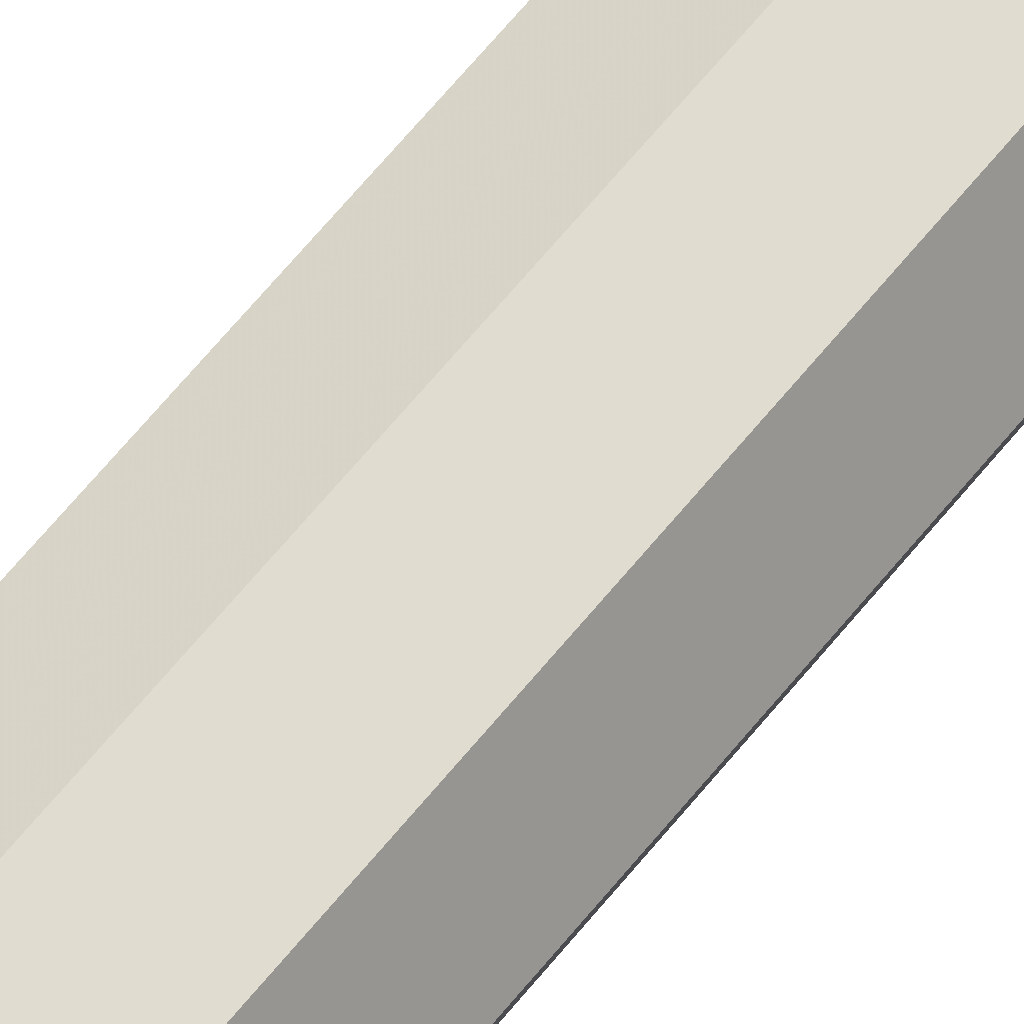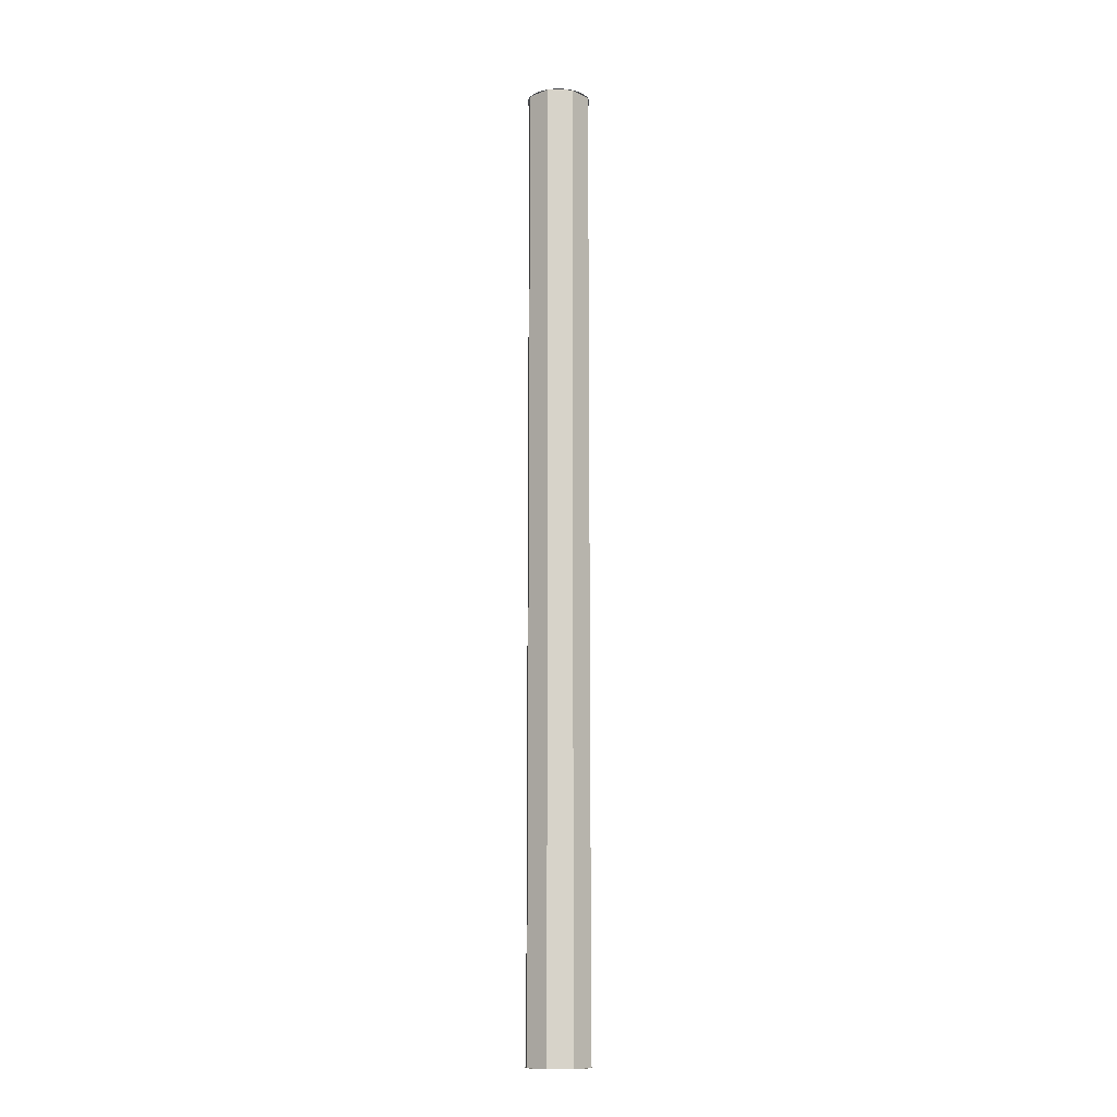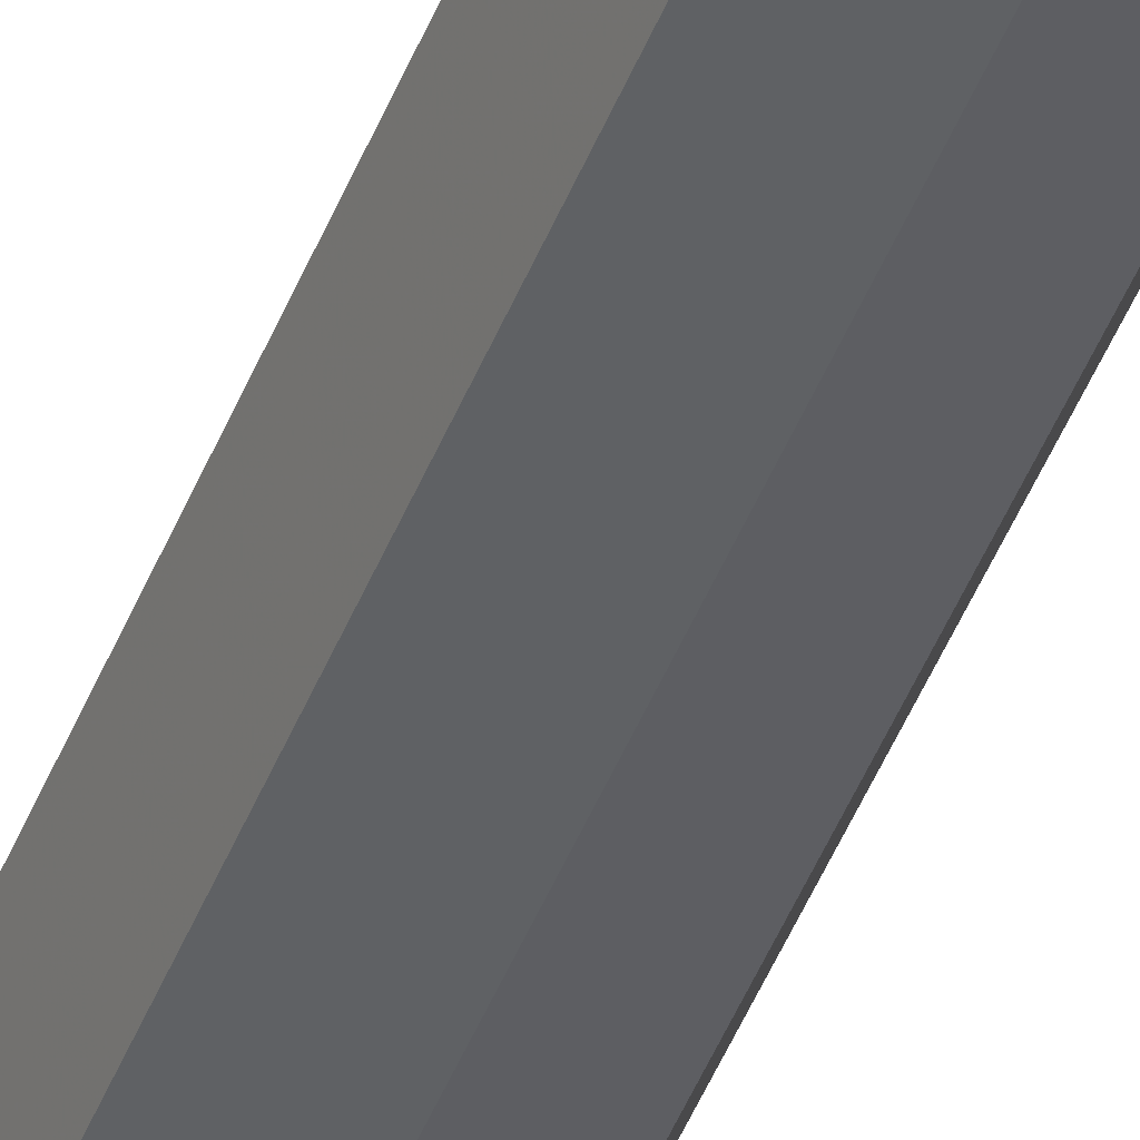
<metadata>
{"format":"obj","ext":"obj","renderer":"f3d","projection":"perspective","resolution":1024,"background":"white","views":[{"elev":51.6,"azim":-145.0,"up":"+Z"},{"elev":-12.4,"azim":-160.6,"up":"+Y"},{"elev":-44.6,"azim":-20.2,"up":"+Z"}]}
</metadata>
<code>
v 0.2 0 0
v 0.1983 0 0.0261
v 0.09914 0 0.01305
v 0.1 0 0
v 0.1983 0 0.0261
v 0.1932 0 0.05176
v 0.09659 0 0.02588
v 0.09914 0 0.01305
v 0.1932 0 0.05176
v 0.1848 0 0.07654
v 0.09239 0 0.03827
v 0.09659 0 0.02588
v 0.1848 0 0.07654
v 0.1732 0 0.1
v 0.0866 0 0.05
v 0.09239 0 0.03827
v 0.1732 0 0.1
v 0.1587 0 0.1218
v 0.07934 0 0.06088
v 0.0866 0 0.05
v 0.1587 0 0.1218
v 0.1414 0 0.1414
v 0.07071 0 0.07071
v 0.07934 0 0.06088
v 0.1414 0 0.1414
v 0.1218 0 0.1587
v 0.06088 0 0.07934
v 0.07071 0 0.07071
v 0.1218 0 0.1587
v 0.1 0 0.1732
v 0.05 0 0.0866
v 0.06088 0 0.07934
v 0.1 0 0.1732
v 0.07654 0 0.1848
v 0.03827 0 0.09239
v 0.05 0 0.0866
v 0.07654 0 0.1848
v 0.05176 0 0.1932
v 0.02588 0 0.09659
v 0.03827 0 0.09239
v 0.05176 0 0.1932
v 0.0261 0 0.1983
v 0.01305 0 0.09914
v 0.02588 0 0.09659
v 0.0261 0 0.1983
v 0 0 0.2
v 0 0 0.1
v 0.01305 0 0.09914
v 0 0 0.2
v -0.0261 0 0.1983
v -0.01305 0 0.09914
v 0 0 0.1
v -0.0261 0 0.1983
v -0.05176 0 0.1932
v -0.02588 0 0.09659
v -0.01305 0 0.09914
v -0.05176 0 0.1932
v -0.07654 0 0.1848
v -0.03827 0 0.09239
v -0.02588 0 0.09659
v -0.07654 0 0.1848
v -0.1 0 0.1732
v -0.05 0 0.0866
v -0.03827 0 0.09239
v -0.1 0 0.1732
v -0.1218 0 0.1587
v -0.06088 0 0.07934
v -0.05 0 0.0866
v -0.1218 0 0.1587
v -0.1414 0 0.1414
v -0.07071 0 0.07071
v -0.06088 0 0.07934
v -0.1414 0 0.1414
v -0.1587 0 0.1218
v -0.07934 0 0.06088
v -0.07071 0 0.07071
v -0.1587 0 0.1218
v -0.1732 0 0.1
v -0.0866 0 0.05
v -0.07934 0 0.06088
v -0.1732 0 0.1
v -0.1848 0 0.07654
v -0.09239 0 0.03827
v -0.0866 0 0.05
v -0.1848 0 0.07654
v -0.1932 0 0.05176
v -0.09659 0 0.02588
v -0.09239 0 0.03827
v -0.1932 0 0.05176
v -0.1983 0 0.0261
v -0.09914 0 0.01305
v -0.09659 0 0.02588
v -0.1983 0 0.0261
v -0.2 0 0
v -0.1 0 0
v -0.09914 0 0.01305
v -0.2 0 0
v -0.1983 0 -0.0261
v -0.09914 0 -0.01305
v -0.1 0 0
v -0.1983 0 -0.0261
v -0.1932 0 -0.05176
v -0.09659 0 -0.02588
v -0.09914 0 -0.01305
v -0.1932 0 -0.05176
v -0.1848 0 -0.07654
v -0.09239 0 -0.03827
v -0.09659 0 -0.02588
v -0.1848 0 -0.07654
v -0.1732 0 -0.1
v -0.0866 0 -0.05
v -0.09239 0 -0.03827
v -0.1732 0 -0.1
v -0.1587 0 -0.1218
v -0.07934 0 -0.06088
v -0.0866 0 -0.05
v -0.1587 0 -0.1218
v -0.1414 0 -0.1414
v -0.07071 0 -0.07071
v -0.07934 0 -0.06088
v -0.1414 0 -0.1414
v -0.1218 0 -0.1587
v -0.06088 0 -0.07934
v -0.07071 0 -0.07071
v -0.1218 0 -0.1587
v -0.1 0 -0.1732
v -0.05 0 -0.0866
v -0.06088 0 -0.07934
v -0.1 0 -0.1732
v -0.07654 0 -0.1848
v -0.03827 0 -0.09239
v -0.05 0 -0.0866
v -0.07654 0 -0.1848
v -0.05176 0 -0.1932
v -0.02588 0 -0.09659
v -0.03827 0 -0.09239
v -0.05176 0 -0.1932
v -0.0261 0 -0.1983
v -0.01305 0 -0.09914
v -0.02588 0 -0.09659
v -0.0261 0 -0.1983
v 0 0 -0.2
v 0 0 -0.1
v -0.01305 0 -0.09914
v 0 0 -0.2
v 0.0261 0 -0.1983
v 0.01305 0 -0.09914
v 0 0 -0.1
v 0.0261 0 -0.1983
v 0.05176 0 -0.1932
v 0.02588 0 -0.09659
v 0.01305 0 -0.09914
v 0.05176 0 -0.1932
v 0.07654 0 -0.1848
v 0.03827 0 -0.09239
v 0.02588 0 -0.09659
v 0.07654 0 -0.1848
v 0.1 0 -0.1732
v 0.05 0 -0.0866
v 0.03827 0 -0.09239
v 0.1 0 -0.1732
v 0.1218 0 -0.1587
v 0.06088 0 -0.07934
v 0.05 0 -0.0866
v 0.1218 0 -0.1587
v 0.1414 0 -0.1414
v 0.07071 0 -0.07071
v 0.06088 0 -0.07934
v 0.1414 0 -0.1414
v 0.1587 0 -0.1218
v 0.07934 0 -0.06088
v 0.07071 0 -0.07071
v 0.1587 0 -0.1218
v 0.1732 0 -0.1
v 0.0866 0 -0.05
v 0.07934 0 -0.06088
v 0.1732 0 -0.1
v 0.1848 0 -0.07654
v 0.09239 0 -0.03827
v 0.0866 0 -0.05
v 0.1848 0 -0.07654
v 0.1932 0 -0.05176
v 0.09659 0 -0.02588
v 0.09239 0 -0.03827
v 0.1932 0 -0.05176
v 0.1983 0 -0.0261
v 0.09914 0 -0.01305
v 0.09659 0 -0.02588
v 0.1983 0 -0.0261
v 0.2 0 0
v 0.1 0 0
v 0.09914 0 -0.01305
v 0.07071 0 0.07071
v 0.1 0 0
v 0.1 0.05 0
v 0.07071 0.05 0.07071
v 0 0 0.1
v 0.07071 0 0.07071
v 0.07071 0.05 0.07071
v 0 0.05 0.1
v -0.07071 0 0.07071
v 0 0 0.1
v 0 0.05 0.1
v -0.07071 0.05 0.07071
v -0.1 0 0
v -0.07071 0 0.07071
v -0.07071 0.05 0.07071
v -0.1 0.05 0
v -0.07071 0 -0.07071
v -0.1 0 0
v -0.1 0.05 0
v -0.07071 0.05 -0.07071
v 0 0 -0.1
v -0.07071 0 -0.07071
v -0.07071 0.05 -0.07071
v 0 0.05 -0.1
v 0.07071 0 -0.07071
v 0 0 -0.1
v 0 0.05 -0.1
v 0.07071 0.05 -0.07071
v 0.1 0 0
v 0.07071 0 -0.07071
v 0.07071 0.05 -0.07071
v 0.1 0.05 0
v 0.1414 0 0.1414
v 0.2 0 0
v 0.2 0.05 0
v 0.1414 0.05 0.1414
v 0 0 0.2
v 0.1414 0 0.1414
v 0.1414 0.05 0.1414
v 0 0.05 0.2
v -0.1414 0 0.1414
v 0 0 0.2
v 0 0.05 0.2
v -0.1414 0.05 0.1414
v -0.2 0 0
v -0.1414 0 0.1414
v -0.1414 0.05 0.1414
v -0.2 0.05 0
v -0.1414 0 -0.1414
v -0.2 0 0
v -0.2 0.05 0
v -0.1414 0.05 -0.1414
v 0 0 -0.2
v -0.1414 0 -0.1414
v -0.1414 0.05 -0.1414
v 0 0.05 -0.2
v 0.1414 0 -0.1414
v 0 0 -0.2
v 0 0.05 -0.2
v 0.1414 0.05 -0.1414
v 0.2 0 0
v 0.1414 0 -0.1414
v 0.1414 0.05 -0.1414
v 0.2 0.05 0
v 0.1414 0.05 0.1414
v 0.2 0.05 0
v 0.2 5.95 0
v 0.1414 5.95 0.1414
v 0 0.05 0.2
v 0.1414 0.05 0.1414
v 0.1414 5.95 0.1414
v 0 5.95 0.2
v -0.1414 0.05 0.1414
v 0 0.05 0.2
v 0 5.95 0.2
v -0.1414 5.95 0.1414
v -0.2 0.05 0
v -0.1414 0.05 0.1414
v -0.1414 5.95 0.1414
v -0.2 5.95 0
v -0.1414 0.05 -0.1414
v -0.2 0.05 0
v -0.2 5.95 0
v -0.1414 5.95 -0.1414
v 0 0.05 -0.2
v -0.1414 0.05 -0.1414
v -0.1414 5.95 -0.1414
v 0 5.95 -0.2
v 0.1414 0.05 -0.1414
v 0 0.05 -0.2
v 0 5.95 -0.2
v 0.1414 5.95 -0.1414
v 0.2 0.05 0
v 0.1414 0.05 -0.1414
v 0.1414 5.95 -0.1414
v 0.2 5.95 0
v 0.07071 0.05 0.07071
v 0.1 0.05 0
v 0.1 5.95 0
v 0.07071 5.95 0.07071
v 0 0.05 0.1
v 0.07071 0.05 0.07071
v 0.07071 5.95 0.07071
v 0 5.95 0.1
v -0.07071 0.05 0.07071
v 0 0.05 0.1
v 0 5.95 0.1
v -0.07071 5.95 0.07071
v -0.1 0.05 0
v -0.07071 0.05 0.07071
v -0.07071 5.95 0.07071
v -0.1 5.95 0
v -0.07071 0.05 -0.07071
v -0.1 0.05 0
v -0.1 5.95 0
v -0.07071 5.95 -0.07071
v 0 0.05 -0.1
v -0.07071 0.05 -0.07071
v -0.07071 5.95 -0.07071
v 0 5.95 -0.1
v 0.07071 0.05 -0.07071
v 0 0.05 -0.1
v 0 5.95 -0.1
v 0.07071 5.95 -0.07071
v 0.1 0.05 0
v 0.07071 0.05 -0.07071
v 0.07071 5.95 -0.07071
v 0.1 5.95 0
v 0.2 6 0
v 0.1983 6 0.0261
v 0.09914 6 0.01305
v 0.1 6 0
v 0.1983 6 0.0261
v 0.1932 6 0.05176
v 0.09659 6 0.02588
v 0.09914 6 0.01305
v 0.1932 6 0.05176
v 0.1848 6 0.07654
v 0.09239 6 0.03827
v 0.09659 6 0.02588
v 0.1848 6 0.07654
v 0.1732 6 0.1
v 0.0866 6 0.05
v 0.09239 6 0.03827
v 0.1732 6 0.1
v 0.1587 6 0.1218
v 0.07934 6 0.06088
v 0.0866 6 0.05
v 0.1587 6 0.1218
v 0.1414 6 0.1414
v 0.07071 6 0.07071
v 0.07934 6 0.06088
v 0.1414 6 0.1414
v 0.1218 6 0.1587
v 0.06088 6 0.07934
v 0.07071 6 0.07071
v 0.1218 6 0.1587
v 0.1 6 0.1732
v 0.05 6 0.0866
v 0.06088 6 0.07934
v 0.1 6 0.1732
v 0.07654 6 0.1848
v 0.03827 6 0.09239
v 0.05 6 0.0866
v 0.07654 6 0.1848
v 0.05176 6 0.1932
v 0.02588 6 0.09659
v 0.03827 6 0.09239
v 0.05176 6 0.1932
v 0.0261 6 0.1983
v 0.01305 6 0.09914
v 0.02588 6 0.09659
v 0.0261 6 0.1983
v 0 6 0.2
v 0 6 0.1
v 0.01305 6 0.09914
v 0 6 0.2
v -0.0261 6 0.1983
v -0.01305 6 0.09914
v 0 6 0.1
v -0.0261 6 0.1983
v -0.05176 6 0.1932
v -0.02588 6 0.09659
v -0.01305 6 0.09914
v -0.05176 6 0.1932
v -0.07654 6 0.1848
v -0.03827 6 0.09239
v -0.02588 6 0.09659
v -0.07654 6 0.1848
v -0.1 6 0.1732
v -0.05 6 0.0866
v -0.03827 6 0.09239
v -0.1 6 0.1732
v -0.1218 6 0.1587
v -0.06088 6 0.07934
v -0.05 6 0.0866
v -0.1218 6 0.1587
v -0.1414 6 0.1414
v -0.07071 6 0.07071
v -0.06088 6 0.07934
v -0.1414 6 0.1414
v -0.1587 6 0.1218
v -0.07934 6 0.06088
v -0.07071 6 0.07071
v -0.1587 6 0.1218
v -0.1732 6 0.1
v -0.0866 6 0.05
v -0.07934 6 0.06088
v -0.1732 6 0.1
v -0.1848 6 0.07654
v -0.09239 6 0.03827
v -0.0866 6 0.05
v -0.1848 6 0.07654
v -0.1932 6 0.05176
v -0.09659 6 0.02588
v -0.09239 6 0.03827
v -0.1932 6 0.05176
v -0.1983 6 0.0261
v -0.09914 6 0.01305
v -0.09659 6 0.02588
v -0.1983 6 0.0261
v -0.2 6 0
v -0.1 6 0
v -0.09914 6 0.01305
v -0.2 6 0
v -0.1983 6 -0.0261
v -0.09914 6 -0.01305
v -0.1 6 0
v -0.1983 6 -0.0261
v -0.1932 6 -0.05176
v -0.09659 6 -0.02588
v -0.09914 6 -0.01305
v -0.1932 6 -0.05176
v -0.1848 6 -0.07654
v -0.09239 6 -0.03827
v -0.09659 6 -0.02588
v -0.1848 6 -0.07654
v -0.1732 6 -0.1
v -0.0866 6 -0.05
v -0.09239 6 -0.03827
v -0.1732 6 -0.1
v -0.1587 6 -0.1218
v -0.07934 6 -0.06088
v -0.0866 6 -0.05
v -0.1587 6 -0.1218
v -0.1414 6 -0.1414
v -0.07071 6 -0.07071
v -0.07934 6 -0.06088
v -0.1414 6 -0.1414
v -0.1218 6 -0.1587
v -0.06088 6 -0.07934
v -0.07071 6 -0.07071
v -0.1218 6 -0.1587
v -0.1 6 -0.1732
v -0.05 6 -0.0866
v -0.06088 6 -0.07934
v -0.1 6 -0.1732
v -0.07654 6 -0.1848
v -0.03827 6 -0.09239
v -0.05 6 -0.0866
v -0.07654 6 -0.1848
v -0.05176 6 -0.1932
v -0.02588 6 -0.09659
v -0.03827 6 -0.09239
v -0.05176 6 -0.1932
v -0.0261 6 -0.1983
v -0.01305 6 -0.09914
v -0.02588 6 -0.09659
v -0.0261 6 -0.1983
v 0 6 -0.2
v 0 6 -0.1
v -0.01305 6 -0.09914
v 0 6 -0.2
v 0.0261 6 -0.1983
v 0.01305 6 -0.09914
v 0 6 -0.1
v 0.0261 6 -0.1983
v 0.05176 6 -0.1932
v 0.02588 6 -0.09659
v 0.01305 6 -0.09914
v 0.05176 6 -0.1932
v 0.07654 6 -0.1848
v 0.03827 6 -0.09239
v 0.02588 6 -0.09659
v 0.07654 6 -0.1848
v 0.1 6 -0.1732
v 0.05 6 -0.0866
v 0.03827 6 -0.09239
v 0.1 6 -0.1732
v 0.1218 6 -0.1587
v 0.06088 6 -0.07934
v 0.05 6 -0.0866
v 0.1218 6 -0.1587
v 0.1414 6 -0.1414
v 0.07071 6 -0.07071
v 0.06088 6 -0.07934
v 0.1414 6 -0.1414
v 0.1587 6 -0.1218
v 0.07934 6 -0.06088
v 0.07071 6 -0.07071
v 0.1587 6 -0.1218
v 0.1732 6 -0.1
v 0.0866 6 -0.05
v 0.07934 6 -0.06088
v 0.1732 6 -0.1
v 0.1848 6 -0.07654
v 0.09239 6 -0.03827
v 0.0866 6 -0.05
v 0.1848 6 -0.07654
v 0.1932 6 -0.05176
v 0.09659 6 -0.02588
v 0.09239 6 -0.03827
v 0.1932 6 -0.05176
v 0.1983 6 -0.0261
v 0.09914 6 -0.01305
v 0.09659 6 -0.02588
v 0.1983 6 -0.0261
v 0.2 6 0
v 0.1 6 0
v 0.09914 6 -0.01305
v 0.07071 6 0.07071
v 0.1 6 0
v 0.1 5.95 0
v 0.07071 5.95 0.07071
v 0 6 0.1
v 0.07071 6 0.07071
v 0.07071 5.95 0.07071
v 0 5.95 0.1
v -0.07071 6 0.07071
v 0 6 0.1
v 0 5.95 0.1
v -0.07071 5.95 0.07071
v -0.1 6 0
v -0.07071 6 0.07071
v -0.07071 5.95 0.07071
v -0.1 5.95 0
v -0.07071 6 -0.07071
v -0.1 6 0
v -0.1 5.95 0
v -0.07071 5.95 -0.07071
v 0 6 -0.1
v -0.07071 6 -0.07071
v -0.07071 5.95 -0.07071
v 0 5.95 -0.1
v 0.07071 6 -0.07071
v 0 6 -0.1
v 0 5.95 -0.1
v 0.07071 5.95 -0.07071
v 0.1 6 0
v 0.07071 6 -0.07071
v 0.07071 5.95 -0.07071
v 0.1 5.95 0
v 0.1414 6 0.1414
v 0.2 6 0
v 0.2 5.95 0
v 0.1414 5.95 0.1414
v 0 6 0.2
v 0.1414 6 0.1414
v 0.1414 5.95 0.1414
v 0 5.95 0.2
v -0.1414 6 0.1414
v 0 6 0.2
v 0 5.95 0.2
v -0.1414 5.95 0.1414
v -0.2 6 0
v -0.1414 6 0.1414
v -0.1414 5.95 0.1414
v -0.2 5.95 0
v -0.1414 6 -0.1414
v -0.2 6 0
v -0.2 5.95 0
v -0.1414 5.95 -0.1414
v 0 6 -0.2
v -0.1414 6 -0.1414
v -0.1414 5.95 -0.1414
v 0 5.95 -0.2
v 0.1414 6 -0.1414
v 0 6 -0.2
v 0 5.95 -0.2
v 0.1414 5.95 -0.1414
v 0.2 6 0
v 0.1414 6 -0.1414
v 0.1414 5.95 -0.1414
v 0.2 5.95 0
g mesh5752889
f 1 2 3
f 3 4 1
f 5 6 7
f 7 8 5
f 9 10 11
f 11 12 9
f 13 14 15
f 15 16 13
f 17 18 19
f 19 20 17
f 21 22 23
f 23 24 21
f 25 26 27
f 27 28 25
f 29 30 31
f 31 32 29
f 33 34 35
f 35 36 33
f 37 38 39
f 39 40 37
f 41 42 43
f 43 44 41
f 45 46 47
f 47 48 45
g mesh5752890
f 49 50 51
f 51 52 49
f 53 54 55
f 55 56 53
f 57 58 59
f 59 60 57
f 61 62 63
f 63 64 61
f 65 66 67
f 67 68 65
f 69 70 71
f 71 72 69
f 73 74 75
f 75 76 73
f 77 78 79
f 79 80 77
f 81 82 83
f 83 84 81
f 85 86 87
f 87 88 85
f 89 90 91
f 91 92 89
f 93 94 95
f 95 96 93
g mesh5752891
f 97 98 99
f 99 100 97
f 101 102 103
f 103 104 101
f 105 106 107
f 107 108 105
f 109 110 111
f 111 112 109
f 113 114 115
f 115 116 113
f 117 118 119
f 119 120 117
f 121 122 123
f 123 124 121
f 125 126 127
f 127 128 125
f 129 130 131
f 131 132 129
f 133 134 135
f 135 136 133
f 137 138 139
f 139 140 137
f 141 142 143
f 143 144 141
g mesh5752892
f 145 146 147
f 147 148 145
f 149 150 151
f 151 152 149
f 153 154 155
f 155 156 153
f 157 158 159
f 159 160 157
f 161 162 163
f 163 164 161
f 165 166 167
f 167 168 165
f 169 170 171
f 171 172 169
f 173 174 175
f 175 176 173
f 177 178 179
f 179 180 177
f 181 182 183
f 183 184 181
f 185 186 187
f 187 188 185
f 189 190 191
f 191 192 189
g mesh5752895
f 193 195 194
f 195 193 196
f 197 199 198
f 199 197 200
f 201 203 202
f 203 201 204
f 205 207 206
f 207 205 208
f 209 211 210
f 211 209 212
f 213 215 214
f 215 213 216
f 217 219 218
f 219 217 220
f 221 223 222
f 223 221 224
g mesh5752898
f 225 226 227
f 227 228 225
f 229 230 231
f 231 232 229
f 233 234 235
f 235 236 233
f 237 238 239
f 239 240 237
f 241 242 243
f 243 244 241
f 245 246 247
f 247 248 245
f 249 250 251
f 251 252 249
f 253 254 255
f 255 256 253
g mesh5752902
f 257 258 259
f 259 260 257
f 261 262 263
f 263 264 261
f 265 266 267
f 267 268 265
f 269 270 271
f 271 272 269
f 273 274 275
f 275 276 273
f 277 278 279
f 279 280 277
f 281 282 283
f 283 284 281
f 285 286 287
f 287 288 285
g mesh5752904
f 289 291 290
f 291 289 292
f 293 295 294
f 295 293 296
f 297 299 298
f 299 297 300
f 301 303 302
f 303 301 304
f 305 307 306
f 307 305 308
f 309 311 310
f 311 309 312
f 313 315 314
f 315 313 316
f 317 319 318
f 319 317 320
g mesh5752908
f 321 323 322
f 323 321 324
f 325 327 326
f 327 325 328
f 329 331 330
f 331 329 332
f 333 335 334
f 335 333 336
f 337 339 338
f 339 337 340
f 341 343 342
f 343 341 344
f 345 347 346
f 347 345 348
f 349 351 350
f 351 349 352
f 353 355 354
f 355 353 356
f 357 359 358
f 359 357 360
f 361 363 362
f 363 361 364
f 365 367 366
f 367 365 368
g mesh5752909
f 369 371 370
f 371 369 372
f 373 375 374
f 375 373 376
f 377 379 378
f 379 377 380
f 381 383 382
f 383 381 384
f 385 387 386
f 387 385 388
f 389 391 390
f 391 389 392
f 393 395 394
f 395 393 396
f 397 399 398
f 399 397 400
f 401 403 402
f 403 401 404
f 405 407 406
f 407 405 408
f 409 411 410
f 411 409 412
f 413 415 414
f 415 413 416
g mesh5752910
f 417 419 418
f 419 417 420
f 421 423 422
f 423 421 424
f 425 427 426
f 427 425 428
f 429 431 430
f 431 429 432
f 433 435 434
f 435 433 436
f 437 439 438
f 439 437 440
f 441 443 442
f 443 441 444
f 445 447 446
f 447 445 448
f 449 451 450
f 451 449 452
f 453 455 454
f 455 453 456
f 457 459 458
f 459 457 460
f 461 463 462
f 463 461 464
g mesh5752911
f 465 467 466
f 467 465 468
f 469 471 470
f 471 469 472
f 473 475 474
f 475 473 476
f 477 479 478
f 479 477 480
f 481 483 482
f 483 481 484
f 485 487 486
f 487 485 488
f 489 491 490
f 491 489 492
f 493 495 494
f 495 493 496
f 497 499 498
f 499 497 500
f 501 503 502
f 503 501 504
f 505 507 506
f 507 505 508
f 509 511 510
f 511 509 512
g mesh5752914
f 513 514 515
f 515 516 513
f 517 518 519
f 519 520 517
f 521 522 523
f 523 524 521
f 525 526 527
f 527 528 525
f 529 530 531
f 531 532 529
f 533 534 535
f 535 536 533
f 537 538 539
f 539 540 537
f 541 542 543
f 543 544 541
g mesh5752917
f 545 547 546
f 547 545 548
f 549 551 550
f 551 549 552
f 553 555 554
f 555 553 556
f 557 559 558
f 559 557 560
f 561 563 562
f 563 561 564
f 565 567 566
f 567 565 568
f 569 571 570
f 571 569 572
f 573 575 574
f 575 573 576

</code>
